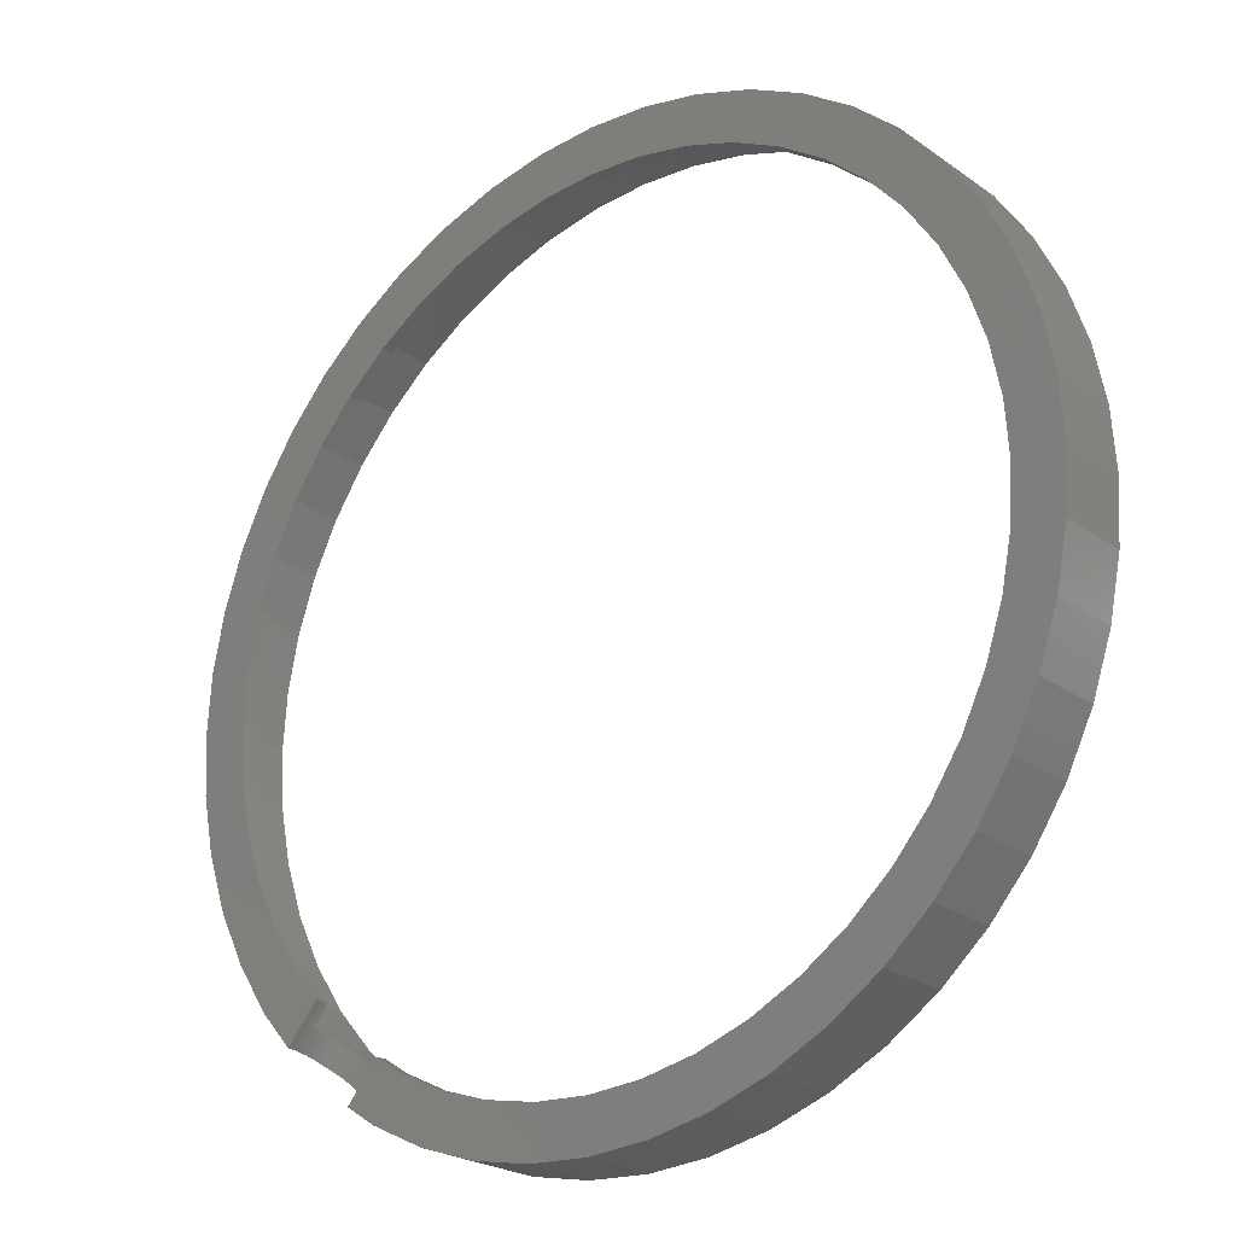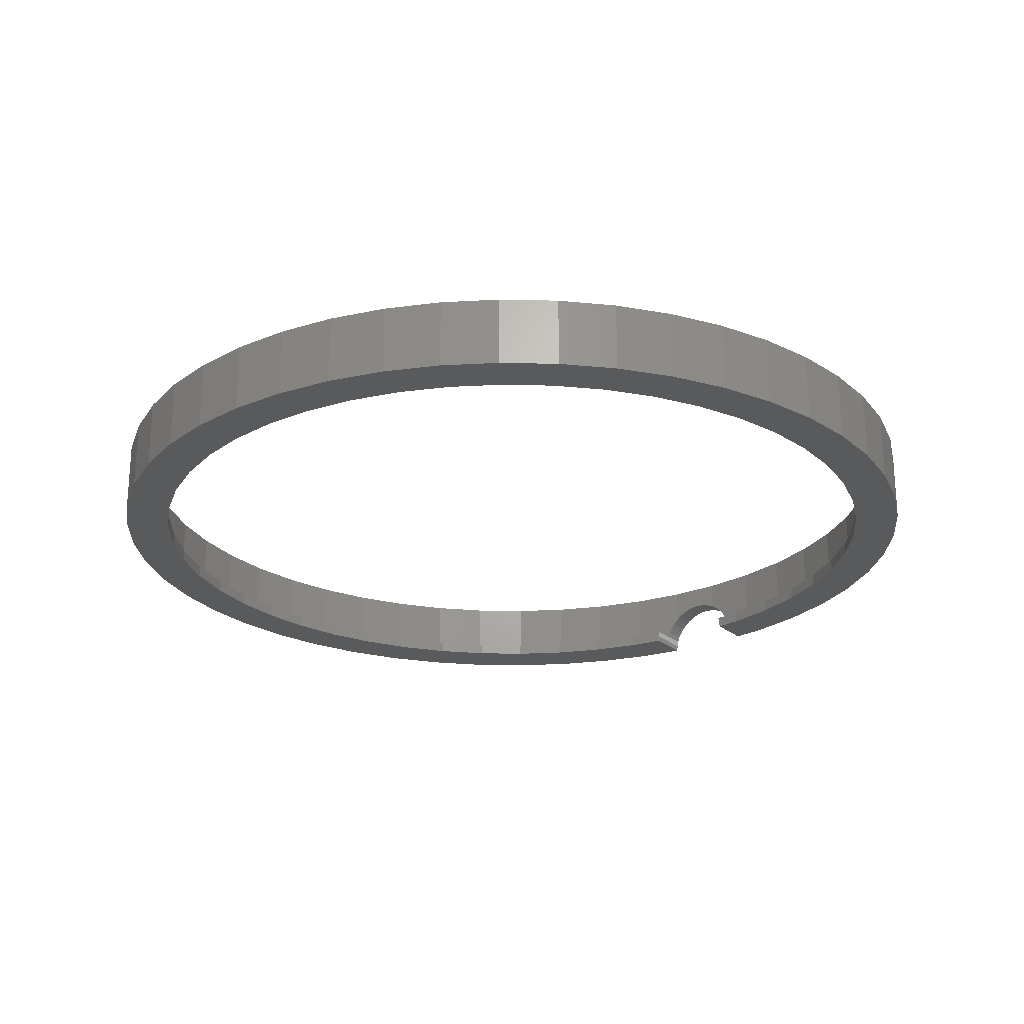
<metadata>
{"format":"stl","ext":"stl","renderer":"f3d","projection":"perspective","resolution":1024,"background":"white","views":[{"elev":-23.5,"azim":-139.9,"up":"+Y"},{"elev":-23.5,"azim":-103.4,"up":"+Z"}]}
</metadata>
<code>
# stl→obj: 376 verts, 752 faces
v 18 0 0.5
v 17.85 2.349 3
v 17.85 2.349 0.5
v 18 0 3
v -18 0 3
v -17.85 2.349 0.5
v -17.85 2.349 3
v -18 0 0.5
v 0 18 0.5
v 2.349 17.85 3
v 0 18 3
v 2.349 17.85 0.5
v -12.73 -12.73 3
v -14.28 -10.96 0.5
v -14.28 -10.96 3
v -12.73 -12.73 0.5
v 14.28 10.96 0.5
v 12.73 12.73 3
v 12.73 12.73 0.5
v 14.28 10.96 3
v -12.73 12.73 0.5
v -10.96 14.28 3
v -12.73 12.73 3
v -10.96 14.28 0.5
v -6.888 16.63 0.5
v -4.659 17.39 3
v -6.888 16.63 3
v -4.659 17.39 0.5
v -16.63 -6.888 3
v -17.39 -4.659 0.5
v -17.39 -4.659 3
v -16.63 -6.888 0.5
v 9.5 -16.45 0
v 9.444 -14.09 0
v 10.75 -15.62 0
v 8.5 -14.72 0
v 7.271 -17.55 0
v 6.506 -15.71 0
v 4.918 -18.35 0
v 4.4 -16.42 0
v 2.48 -18.84 0
v 2.219 -16.85 0
v 0 -19 0
v 0 -17 0
v -2.219 -16.85 0
v -2.48 -18.84 0
v -4.4 -16.42 0
v -4.918 -18.35 0
v -6.506 -15.71 0
v -7.271 -17.55 0
v -8.5 -14.72 0
v -9.5 -16.45 0
v -10.35 -13.49 0
v -11.57 -15.07 0
v -12.02 -12.02 0
v -13.44 -13.44 0
v -13.49 -10.35 0
v -15.07 -11.57 0
v -14.72 -8.5 0
v -16.45 -9.5 0
v -15.71 -6.506 0
v -17.55 -7.271 0
v -16.42 -4.4 0
v -18.35 -4.918 0
v -16.85 -2.219 0
v 17 0 0
v 19 0 0
v 18.84 -2.48 0
v 16.85 -2.219 0
v 18.35 -4.918 0
v 18.84 2.48 0
v 16.42 -4.4 0
v 17.55 -7.271 0
v 16.85 2.219 0
v 18.35 4.918 0
v 15.71 -6.506 0
v 16.45 -9.5 0
v 14.72 -8.5 0
v 15.07 -11.57 0
v 12.48 -11.49 0
v 13.8 -13.02 0
v 13.49 -10.35 0
v 16.42 4.4 0
v 17.55 7.271 0
v 15.71 6.506 0
v 16.45 9.5 0
v 14.72 8.5 0
v 15.07 11.57 0
v 13.49 10.35 0
v 13.44 13.44 0
v 12.02 12.02 0
v 11.57 15.07 0
v 10.35 13.49 0
v 9.5 16.45 0
v 8.5 14.72 0
v 7.271 17.55 0
v 6.506 15.71 0
v 4.918 18.35 0
v 4.4 16.42 0
v 2.48 18.84 0
v 2.219 16.85 0
v 0 17 0
v 0 19 0
v -2.219 16.85 0
v -2.48 18.84 0
v -4.4 16.42 0
v -4.918 18.35 0
v -6.506 15.71 0
v -7.271 17.55 0
v -8.5 14.72 0
v -9.5 16.45 0
v -10.35 13.49 0
v -11.57 15.07 0
v -12.02 12.02 0
v -13.44 13.44 0
v -13.49 10.35 0
v -15.07 11.57 0
v -14.72 8.5 0
v -16.45 9.5 0
v -15.71 6.506 0
v -17.55 7.271 0
v -16.42 4.4 0
v -18.35 4.918 0
v -16.85 2.219 0
v -18.84 2.48 0
v -17 0 0
v -18.84 -2.48 0
v -19 0 0
v 16.63 6.888 0.5
v 15.59 9 3
v 15.59 9 0.5
v 16.63 6.888 3
v 6.888 16.63 0.5
v 9 15.59 3
v 6.888 16.63 3
v 9 15.59 0.5
v 10.96 14.28 3
v 10.96 14.28 0.5
v -16.63 6.888 3
v -15.59 9 0.5
v -15.59 9 3
v -16.63 6.888 0.5
v 17 0 0.5
v 16.85 2.219 0.5
v 17.39 4.659 0.5
v 17.85 -2.349 0.5
v 16.85 -2.219 0.5
v 16.42 4.4 0.5
v 15.71 6.506 0.5
v 14.72 8.5 0.5
v 13.49 10.35 0.5
v 12.02 12.02 0.5
v 10.35 13.49 0.5
v 8.5 14.72 0.5
v 6.506 15.71 0.5
v 4.659 17.39 0.5
v 4.4 16.42 0.5
v 2.219 16.85 0.5
v 0 17 0.5
v -2.219 16.85 0.5
v -2.349 17.85 0.5
v -4.4 16.42 0.5
v -6.506 15.71 0.5
v -8.5 14.72 0.5
v -9 15.59 0.5
v -10.35 13.49 0.5
v -12.02 12.02 0.5
v -13.49 10.35 0.5
v -14.28 10.96 0.5
v -14.72 8.5 0.5
v -15.71 6.506 0.5
v -16.42 4.4 0.5
v -17.39 4.659 0.5
v -16.85 2.219 0.5
v 17.39 -4.659 0.5
v 16.42 -4.4 0.5
v 16.63 -6.888 0.5
v 15.71 -6.506 0.5
v 15.59 -9 0.5
v 14.72 -8.5 0.5
v 14.28 -10.96 0.5
v 13.49 -10.35 0.5
v 12.44 -11.54 0.5
v 13.1 -12.31 0.5
v 9.498 -14.06 0.5
v 9 -15.59 0.5
v 10.15 -14.82 0.5
v 8.5 -14.72 0.5
v 6.888 -16.63 0.5
v 6.506 -15.71 0.5
v 4.659 -17.39 0.5
v 4.4 -16.42 0.5
v 2.349 -17.85 0.5
v 2.219 -16.85 0.5
v 0 -17 0.5
v 0 -18 0.5
v -2.219 -16.85 0.5
v -2.349 -17.85 0.5
v -4.4 -16.42 0.5
v -4.659 -17.39 0.5
v -6.506 -15.71 0.5
v -6.888 -16.63 0.5
v -8.5 -14.72 0.5
v -9 -15.59 0.5
v -10.35 -13.49 0.5
v -10.96 -14.28 0.5
v -12.02 -12.02 0.5
v -13.49 -10.35 0.5
v -14.72 -8.5 0.5
v -15.59 -9 0.5
v -15.71 -6.506 0.5
v -16.42 -4.4 0.5
v -16.85 -2.219 0.5
v -17.85 -2.349 0.5
v -17 0 0.5
v -9 15.59 3
v -2.349 17.85 3
v 15.59 -9 3
v 14.28 -10.96 3
v 17.39 -4.659 3
v 16.63 -6.888 3
v 17.85 -2.349 3
v -15.59 -9 3
v -17.85 -2.349 3
v 17.39 4.659 3
v 4.659 17.39 3
v -14.28 10.96 3
v -17.39 4.659 3
v 0 -18 3
v 2.349 -17.85 3
v 4.659 -17.39 3
v 6.888 -16.63 3
v 13.1 -12.31 0.5176
v 13.04 -12.37 0.7654
v 12.98 -12.44 0.9562
v 12.96 -12.46 1
v 12.94 -12.48 1.041
v 12.87 -12.57 1.218
v 12.75 -12.7 1.414
v 12.73 -12.73 1.444
v 12.73 -12.73 3
v 10.94 -14.29 1.732
v 10.96 -14.28 3
v 10.96 -14.28 1.745
v 10.79 -14.39 1.613
v 10.75 -14.42 1.587
v 9 -15.59 3
v 10.72 -14.44 1.555
v 10.59 -14.53 1.414
v 10.47 -14.61 1.254
v 10.44 -14.62 1.218
v 10.35 -14.69 1.041
v 10.32 -14.7 1
v 10.3 -14.72 0.9561
v 10.23 -14.77 0.7654
v 10.17 -14.81 0.5643
v 10.16 -14.82 0.5176
v -10.96 -14.28 3
v -9 -15.59 3
v -6.888 -16.63 3
v -4.659 -17.39 3
v -2.349 -17.85 3
v 11.69 -13.64 2
v 11.85 -13.5 1.986
v 11.89 -13.47 1.983
v 12.08 -13.3 1.932
v 12.23 -13.16 1.863
v 12.27 -13.13 1.848
v 12.3 -13.11 1.826
v 12.44 -12.98 1.732
v 12.58 -12.86 1.613
v 12.61 -12.84 1.587
v 12.63 -12.81 1.555
v 11.53 -13.78 1.986
v 11.49 -13.81 1.983
v 11.46 -13.84 1.974
v 11.3 -13.98 1.932
v 11.15 -14.11 1.863
v 11.11 -14.14 1.848
v 11.08 -14.17 1.827
v 9.491 -14.06 0.4576
v 9.459 -14.08 0.2611
v 12.47 -11.51 0.2611
v 12.45 -11.53 0.4577
v 9.5 16.45 3
v 11.57 15.07 3
v -4.918 -18.35 3
v -7.271 -17.55 3
v -7.271 17.55 3
v -4.918 18.35 3
v -16.45 9.5 3
v -17.55 7.271 3
v 17.55 7.271 3
v 16.45 9.5 3
v 15.07 11.57 3
v 4.918 18.35 3
v 7.271 17.55 3
v 0 19 3
v 2.48 18.84 3
v -18.35 4.918 3
v -18.84 2.48 3
v -13.44 13.44 3
v -15.07 11.57 3
v -2.48 18.84 3
v -11.57 15.07 3
v 19 0 3
v 18.84 2.48 3
v 7.271 -17.55 3
v 4.918 -18.35 3
v 15.07 -11.57 3
v 16.45 -9.5 3
v -2.48 -18.84 3
v -11.57 -15.07 3
v -13.44 -13.44 3
v -15.07 -11.57 3
v 18.35 4.918 3
v 13.44 13.44 3
v -19 0 3
v 18.84 -2.48 3
v -9.5 16.45 3
v 18.35 -4.918 3
v 17.55 -7.271 3
v 13.44 -13.44 3
v 11.57 -15.07 3
v 9.5 -16.45 3
v 2.48 -18.84 3
v 0 -19 3
v -9.5 -16.45 3
v -16.45 -9.5 3
v -17.55 -7.271 3
v -18.35 -4.918 3
v -18.84 -2.48 3
v 12.34 -14.4 2
v 12.17 -14.54 1.985
v 12.14 -14.57 1.983
v 12.12 -14.59 1.976
v 11.95 -14.74 1.932
v 11.79 -14.88 1.859
v 11.76 -14.9 1.848
v 11.74 -14.92 1.832
v 11.59 -15.06 1.732
v 11.57 -15.07 1.713
v 12.51 -14.25 1.985
v 12.54 -14.22 1.983
v 12.73 -14.05 1.932
v 12.89 -13.91 1.859
v 12.91 -13.89 1.848
v 12.94 -13.87 1.832
v 13.09 -13.74 1.732
v 13.23 -13.61 1.607
v 13.25 -13.59 1.587
v 13.28 -13.58 1.563
v 13.4 -13.46 1.414
v 13.44 -13.44 1.365
v 13.63 -13.21 0.967
v 13.79 -13.04 0.2611
v 13.76 -13.07 0.4812
v 13.75 -13.07 0.5176
v 13.7 -13.14 0.7654
v 13.62 -13.23 1
v 13.6 -13.24 1.031
v 13.52 -13.34 1.218
v 11.41 -15.18 1.587
v 11.43 -15.16 1.607
v 11.38 -15.2 1.563
v 11.24 -15.29 1.414
v 11.12 -15.37 1.245
v 11.1 -15.39 1.218
v 10.99 -15.46 1.031
v 10.98 -15.47 1
v 10.96 -15.48 0.9668
v 10.88 -15.53 0.7654
v 10.82 -15.57 0.5529
v 10.81 -15.58 0.5176
v 10.8 -15.58 0.481
v 10.77 -15.61 0.2611
f 1 2 3
f 2 1 4
f 5 6 7
f 6 5 8
f 9 10 11
f 10 9 12
f 13 14 15
f 14 13 16
f 17 18 19
f 18 17 20
f 21 22 23
f 22 21 24
f 25 26 27
f 26 25 28
f 29 30 31
f 30 29 32
f 33 34 35
f 33 36 34
f 37 36 33
f 37 38 36
f 39 38 37
f 39 40 38
f 41 40 39
f 41 42 40
f 43 42 41
f 43 44 42
f 43 45 44
f 46 45 43
f 46 47 45
f 48 47 46
f 48 49 47
f 50 49 48
f 50 51 49
f 52 51 50
f 52 53 51
f 54 53 52
f 54 55 53
f 56 55 54
f 56 57 55
f 58 57 56
f 57 58 59
f 60 59 58
f 59 60 61
f 62 61 60
f 61 62 63
f 64 63 62
f 63 64 65
f 66 67 68
f 69 68 70
f 67 66 71
f 72 70 73
f 74 71 66
f 71 74 75
f 68 69 66
f 76 73 77
f 70 72 69
f 73 76 72
f 78 77 79
f 77 78 76
f 80 79 81
f 79 82 78
f 79 80 82
f 83 75 74
f 75 83 84
f 85 84 83
f 84 85 86
f 87 86 85
f 86 87 88
f 89 88 87
f 89 90 88
f 91 90 89
f 91 92 90
f 93 92 91
f 93 94 92
f 95 94 93
f 95 96 94
f 97 96 95
f 97 98 96
f 99 98 97
f 99 100 98
f 101 100 99
f 102 100 101
f 102 103 100
f 104 103 102
f 104 105 103
f 106 105 104
f 106 107 105
f 108 107 106
f 108 109 107
f 110 109 108
f 110 111 109
f 112 111 110
f 112 113 111
f 114 113 112
f 114 115 113
f 116 115 114
f 117 116 118
f 116 117 115
f 119 118 120
f 121 120 122
f 118 119 117
f 123 122 124
f 125 124 126
f 127 65 64
f 120 121 119
f 65 127 126
f 122 123 121
f 128 126 127
f 124 125 123
f 126 128 125
f 129 130 131
f 130 129 132
f 131 20 17
f 20 131 130
f 133 134 135
f 134 133 136
f 136 137 134
f 137 136 138
f 139 140 141
f 140 139 142
f 143 1 3
f 144 3 145
f 1 143 146
f 147 146 143
f 3 144 143
f 148 145 129
f 145 148 144
f 129 149 148
f 131 149 129
f 131 150 149
f 17 150 131
f 17 151 150
f 19 151 17
f 19 152 151
f 138 152 19
f 138 153 152
f 136 153 138
f 136 154 153
f 133 154 136
f 133 155 154
f 156 155 133
f 156 157 155
f 12 157 156
f 12 158 157
f 9 158 12
f 9 159 158
f 9 160 159
f 161 160 9
f 161 162 160
f 28 162 161
f 28 163 162
f 25 163 28
f 25 164 163
f 165 164 25
f 165 166 164
f 24 166 165
f 24 167 166
f 21 167 24
f 21 168 167
f 169 168 21
f 169 170 168
f 140 170 169
f 140 171 170
f 142 171 140
f 171 142 172
f 173 172 142
f 172 173 174
f 6 174 173
f 146 147 175
f 176 175 147
f 175 176 177
f 178 177 176
f 178 179 177
f 180 179 178
f 180 181 179
f 182 181 180
f 183 181 182
f 181 183 184
f 185 186 187
f 188 186 185
f 188 189 186
f 190 189 188
f 190 191 189
f 192 191 190
f 192 193 191
f 194 193 192
f 195 193 194
f 195 196 193
f 197 196 195
f 197 198 196
f 199 198 197
f 199 200 198
f 201 200 199
f 201 202 200
f 203 202 201
f 203 204 202
f 205 204 203
f 205 206 204
f 207 206 205
f 207 16 206
f 208 16 207
f 208 14 16
f 209 14 208
f 209 210 14
f 211 210 209
f 32 211 212
f 211 32 210
f 30 212 213
f 214 213 215
f 174 6 215
f 212 30 32
f 8 215 6
f 213 214 30
f 215 8 214
f 165 27 216
f 27 165 25
f 161 11 217
f 11 161 9
f 181 218 179
f 218 181 219
f 177 220 175
f 220 177 221
f 175 222 146
f 222 175 220
f 223 32 29
f 32 223 210
f 224 8 5
f 8 224 214
f 145 132 129
f 132 145 225
f 3 225 145
f 225 3 2
f 156 135 226
f 135 156 133
f 12 226 10
f 226 12 156
f 138 18 137
f 18 138 19
f 141 169 227
f 169 141 140
f 227 21 23
f 21 227 169
f 228 142 139
f 142 228 173
f 7 173 228
f 173 7 6
f 24 216 22
f 216 24 165
f 28 217 26
f 217 28 161
f 146 4 1
f 4 146 222
f 193 229 230
f 229 193 196
f 189 231 232
f 231 189 191
f 233 181 184
f 234 181 233
f 235 181 234
f 236 181 235
f 237 181 236
f 238 181 237
f 181 238 219
f 239 219 238
f 240 219 239
f 219 240 241
f 242 243 244
f 245 243 242
f 246 243 245
f 243 246 247
f 248 247 246
f 249 247 248
f 250 247 249
f 251 247 250
f 252 247 251
f 186 252 253
f 186 253 254
f 186 254 255
f 186 255 256
f 186 256 257
f 186 257 187
f 252 186 247
f 179 221 177
f 221 179 218
f 206 13 258
f 13 206 16
f 202 259 260
f 259 202 204
f 200 260 261
f 260 200 202
f 196 262 229
f 262 196 198
f 15 210 223
f 210 15 14
f 31 214 224
f 214 31 30
f 191 230 231
f 230 191 193
f 186 232 247
f 232 186 189
f 241 263 243
f 241 264 263
f 241 265 264
f 241 266 265
f 241 267 266
f 241 268 267
f 241 269 268
f 241 270 269
f 241 271 270
f 241 272 271
f 241 273 272
f 273 241 240
f 274 243 263
f 275 243 274
f 276 243 275
f 277 243 276
f 278 243 277
f 279 243 278
f 280 243 279
f 243 280 244
f 204 258 259
f 258 204 206
f 198 261 262
f 261 198 200
f 66 144 74
f 144 66 143
f 215 124 174
f 124 215 126
f 102 158 159
f 158 102 101
f 89 152 91
f 152 89 151
f 114 166 167
f 166 114 112
f 108 162 163
f 162 108 106
f 207 57 208
f 57 207 55
f 83 149 85
f 149 83 148
f 74 148 83
f 148 74 144
f 97 154 155
f 154 97 95
f 99 155 157
f 155 99 97
f 93 152 153
f 152 93 91
f 170 116 168
f 116 170 118
f 168 114 167
f 114 168 116
f 172 120 171
f 120 172 122
f 112 164 166
f 164 112 110
f 104 159 160
f 159 104 102
f 36 190 188
f 190 36 38
f 76 176 72
f 176 76 178
f 47 201 199
f 201 47 49
f 49 203 201
f 203 49 51
f 85 150 87
f 150 85 149
f 87 151 89
f 151 87 150
f 95 153 154
f 153 95 93
f 171 118 170
f 118 171 120
f 110 163 164
f 163 110 108
f 106 160 162
f 160 106 104
f 38 192 190
f 192 38 40
f 42 195 194
f 195 42 44
f 40 194 192
f 194 40 42
f 281 188 185
f 282 188 281
f 36 282 34
f 282 36 188
f 78 178 76
f 178 78 180
f 283 82 80
f 82 283 182
f 284 182 283
f 182 284 183
f 82 180 78
f 180 82 182
f 45 199 197
f 199 45 47
f 53 207 205
f 207 53 55
f 44 197 195
f 197 44 45
f 51 205 203
f 205 51 53
f 209 61 211
f 61 209 59
f 211 63 212
f 63 211 61
f 213 126 215
f 126 213 65
f 101 157 158
f 157 101 99
f 174 122 172
f 122 174 124
f 72 147 69
f 147 72 176
f 69 143 66
f 143 69 147
f 208 59 209
f 59 208 57
f 212 65 213
f 65 212 63
f 92 285 286
f 285 92 94
f 50 287 288
f 287 50 48
f 107 289 290
f 289 107 109
f 121 291 119
f 291 121 292
f 293 86 294
f 86 293 84
f 294 88 295
f 88 294 86
f 96 296 297
f 296 96 98
f 100 298 299
f 298 100 103
f 98 299 296
f 299 98 100
f 125 300 123
f 300 125 301
f 117 302 115
f 302 117 303
f 105 290 304
f 290 105 107
f 113 302 305
f 302 113 115
f 306 71 307
f 71 306 67
f 39 308 309
f 308 39 37
f 310 77 311
f 77 310 79
f 48 312 287
f 312 48 46
f 56 313 314
f 313 56 54
f 56 315 58
f 315 56 314
f 307 75 316
f 75 307 71
f 316 84 293
f 84 316 75
f 295 90 317
f 90 295 88
f 90 286 317
f 286 90 92
f 94 297 285
f 297 94 96
f 128 301 125
f 301 128 318
f 4 306 307
f 2 307 316
f 306 4 319
f 222 319 4
f 307 2 4
f 225 316 293
f 316 225 2
f 293 132 225
f 294 132 293
f 294 130 132
f 295 130 294
f 295 20 130
f 317 20 295
f 317 18 20
f 286 18 317
f 286 137 18
f 285 137 286
f 285 134 137
f 297 134 285
f 297 135 134
f 296 135 297
f 296 226 135
f 299 226 296
f 299 10 226
f 298 10 299
f 298 11 10
f 298 217 11
f 304 217 298
f 304 26 217
f 290 26 304
f 290 27 26
f 289 27 290
f 289 216 27
f 320 216 289
f 320 22 216
f 305 22 320
f 305 23 22
f 302 23 305
f 302 227 23
f 303 227 302
f 303 141 227
f 291 141 303
f 291 139 141
f 292 139 291
f 139 292 228
f 300 228 292
f 228 300 7
f 301 7 300
f 319 222 321
f 220 321 222
f 321 220 322
f 221 322 220
f 221 311 322
f 218 311 221
f 218 310 311
f 219 310 218
f 219 323 310
f 241 323 219
f 241 324 323
f 243 324 241
f 243 325 324
f 247 325 243
f 247 308 325
f 232 308 247
f 232 309 308
f 231 309 232
f 231 326 309
f 230 326 231
f 229 326 230
f 229 327 326
f 262 327 229
f 262 312 327
f 261 312 262
f 261 287 312
f 260 287 261
f 260 288 287
f 259 288 260
f 259 328 288
f 258 328 259
f 258 313 328
f 13 313 258
f 13 314 313
f 15 314 13
f 15 315 314
f 223 315 15
f 223 329 315
f 29 329 223
f 330 29 31
f 29 330 329
f 331 31 224
f 332 224 5
f 7 301 5
f 31 331 330
f 318 5 301
f 224 332 331
f 5 318 332
f 123 292 121
f 292 123 300
f 119 303 117
f 303 119 291
f 103 304 298
f 304 103 105
f 111 305 320
f 305 111 113
f 109 320 289
f 320 109 111
f 321 68 319
f 68 321 70
f 43 326 327
f 326 43 41
f 324 333 323
f 324 334 333
f 324 335 334
f 324 336 335
f 324 337 336
f 324 338 337
f 324 339 338
f 324 340 339
f 324 341 340
f 341 324 342
f 343 323 333
f 344 323 343
f 345 323 344
f 346 323 345
f 347 323 346
f 348 323 347
f 349 323 348
f 350 323 349
f 351 323 350
f 352 323 351
f 353 323 352
f 323 353 354
f 37 325 308
f 325 37 33
f 322 70 321
f 70 322 73
f 46 327 312
f 327 46 43
f 54 328 313
f 328 54 52
f 62 331 64
f 331 62 330
f 127 318 128
f 318 127 332
f 60 330 62
f 330 60 329
f 319 67 306
f 67 319 68
f 41 309 326
f 309 41 39
f 355 79 310
f 79 356 81
f 79 357 356
f 79 358 357
f 79 359 358
f 79 355 359
f 310 360 355
f 310 361 360
f 310 362 361
f 354 310 323
f 310 354 362
f 363 324 325
f 324 364 342
f 324 363 364
f 325 365 363
f 325 366 365
f 325 367 366
f 325 368 367
f 325 369 368
f 325 370 369
f 325 371 370
f 33 371 325
f 371 33 372
f 372 33 373
f 373 33 374
f 374 33 375
f 375 33 376
f 376 33 35
f 311 73 322
f 73 311 77
f 52 288 328
f 288 52 50
f 64 332 127
f 332 64 331
f 58 329 60
f 329 58 315
f 274 333 334
f 333 274 263
f 284 184 183
f 357 184 284
f 357 233 184
f 233 357 358
f 280 339 340
f 339 280 279
f 271 351 350
f 351 271 272
f 372 256 255
f 256 372 373
f 266 346 345
f 346 266 267
f 371 255 254
f 255 371 372
f 265 345 344
f 345 265 266
f 264 344 343
f 344 264 265
f 272 352 351
f 352 272 273
f 240 353 352
f 353 240 239
f 240 352 273
f 263 343 333
f 343 263 264
f 366 248 365
f 248 366 249
f 361 238 237
f 238 361 362
f 269 349 348
f 349 269 270
f 279 338 339
f 338 279 278
f 275 334 335
f 334 275 274
f 278 337 338
f 337 278 277
f 363 245 364
f 245 363 246
f 376 34 282
f 34 376 35
f 375 282 281
f 282 375 376
f 368 250 367
f 250 368 251
f 367 249 366
f 249 367 250
f 369 253 252
f 253 369 370
f 356 284 283
f 284 356 357
f 365 246 363
f 246 365 248
f 359 235 234
f 235 359 355
f 81 283 80
f 283 81 356
f 370 254 253
f 254 370 371
f 257 374 187
f 187 281 185
f 375 187 374
f 187 375 281
f 368 252 251
f 252 368 369
f 267 347 346
f 347 267 268
f 270 350 349
f 350 270 271
f 358 234 233
f 234 358 359
f 360 237 236
f 237 360 361
f 355 236 235
f 236 355 360
f 373 257 256
f 257 373 374
f 242 342 364
f 342 242 341
f 242 364 245
f 244 340 341
f 340 244 280
f 244 341 242
f 277 336 337
f 336 277 276
f 276 335 336
f 335 276 275
f 268 348 347
f 348 268 269
f 239 354 353
f 354 239 362
f 362 239 238

</code>
